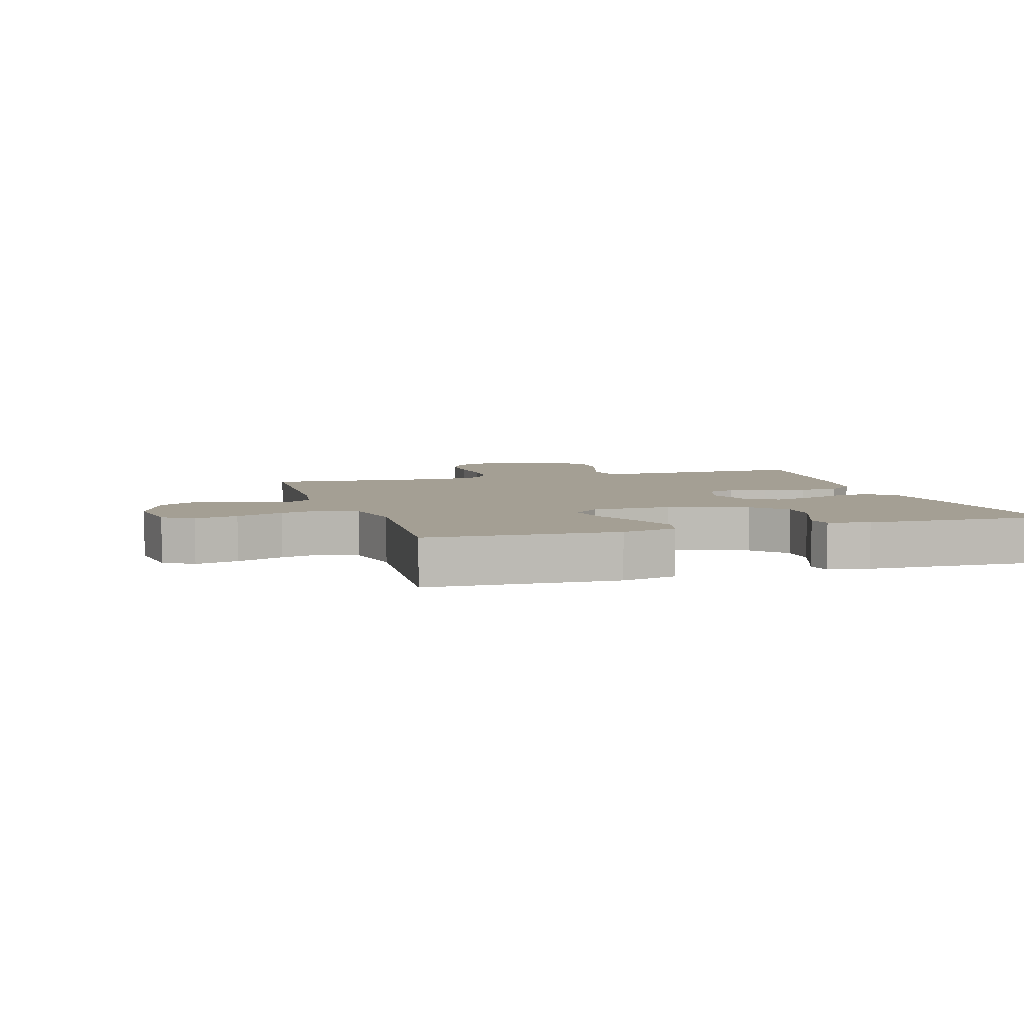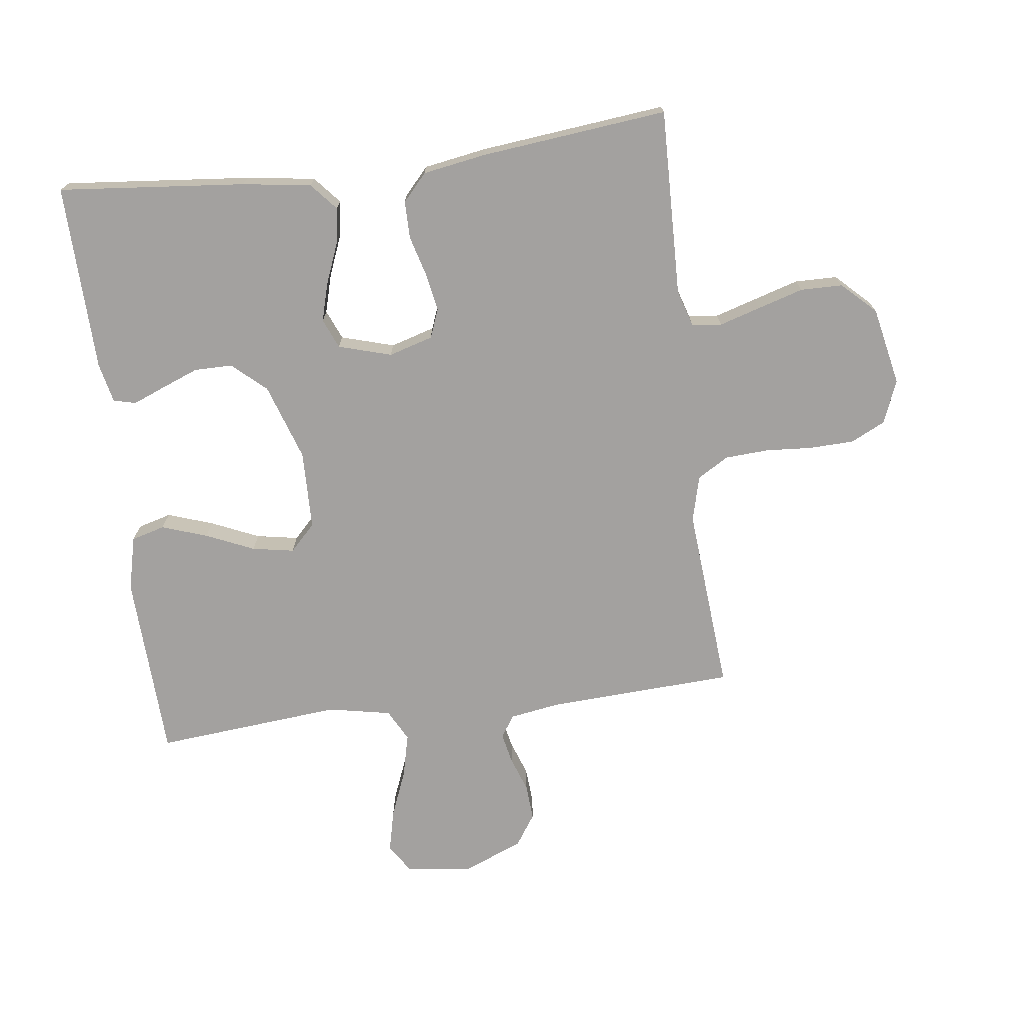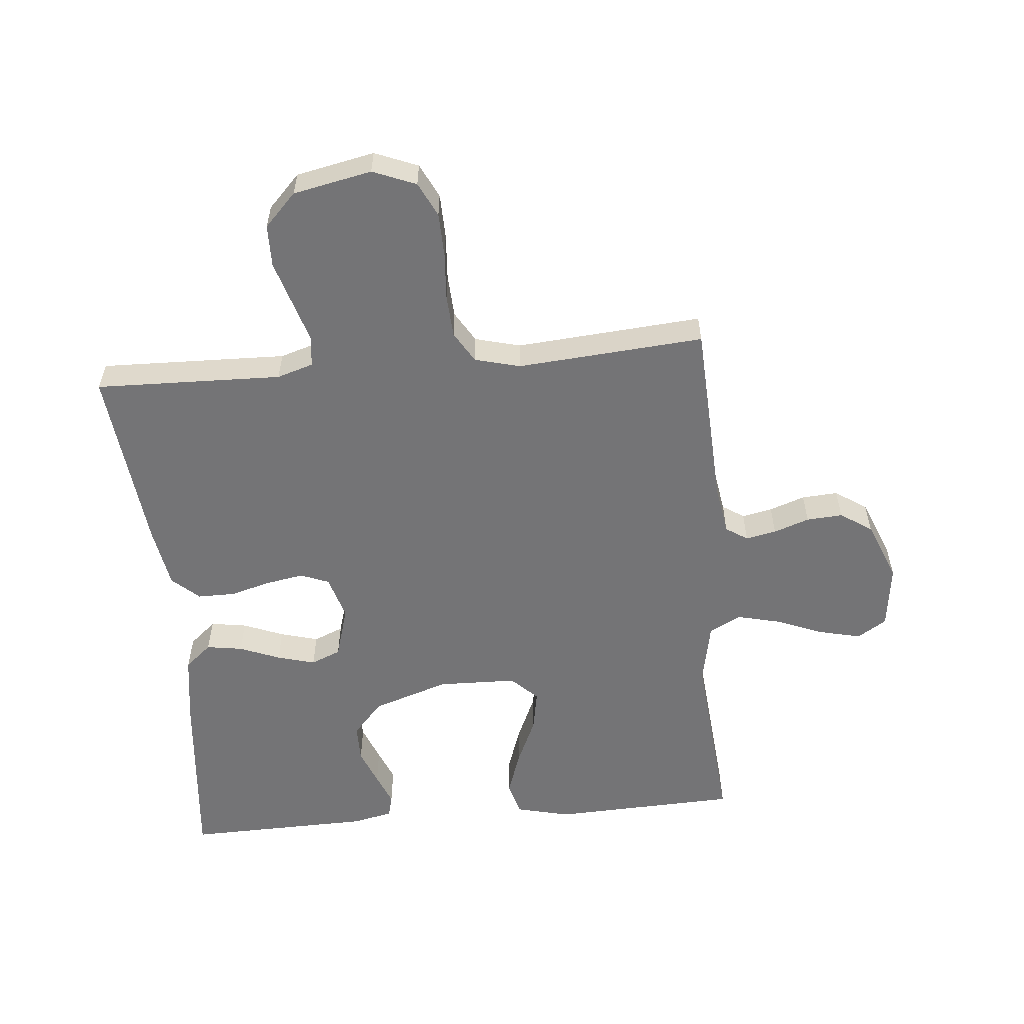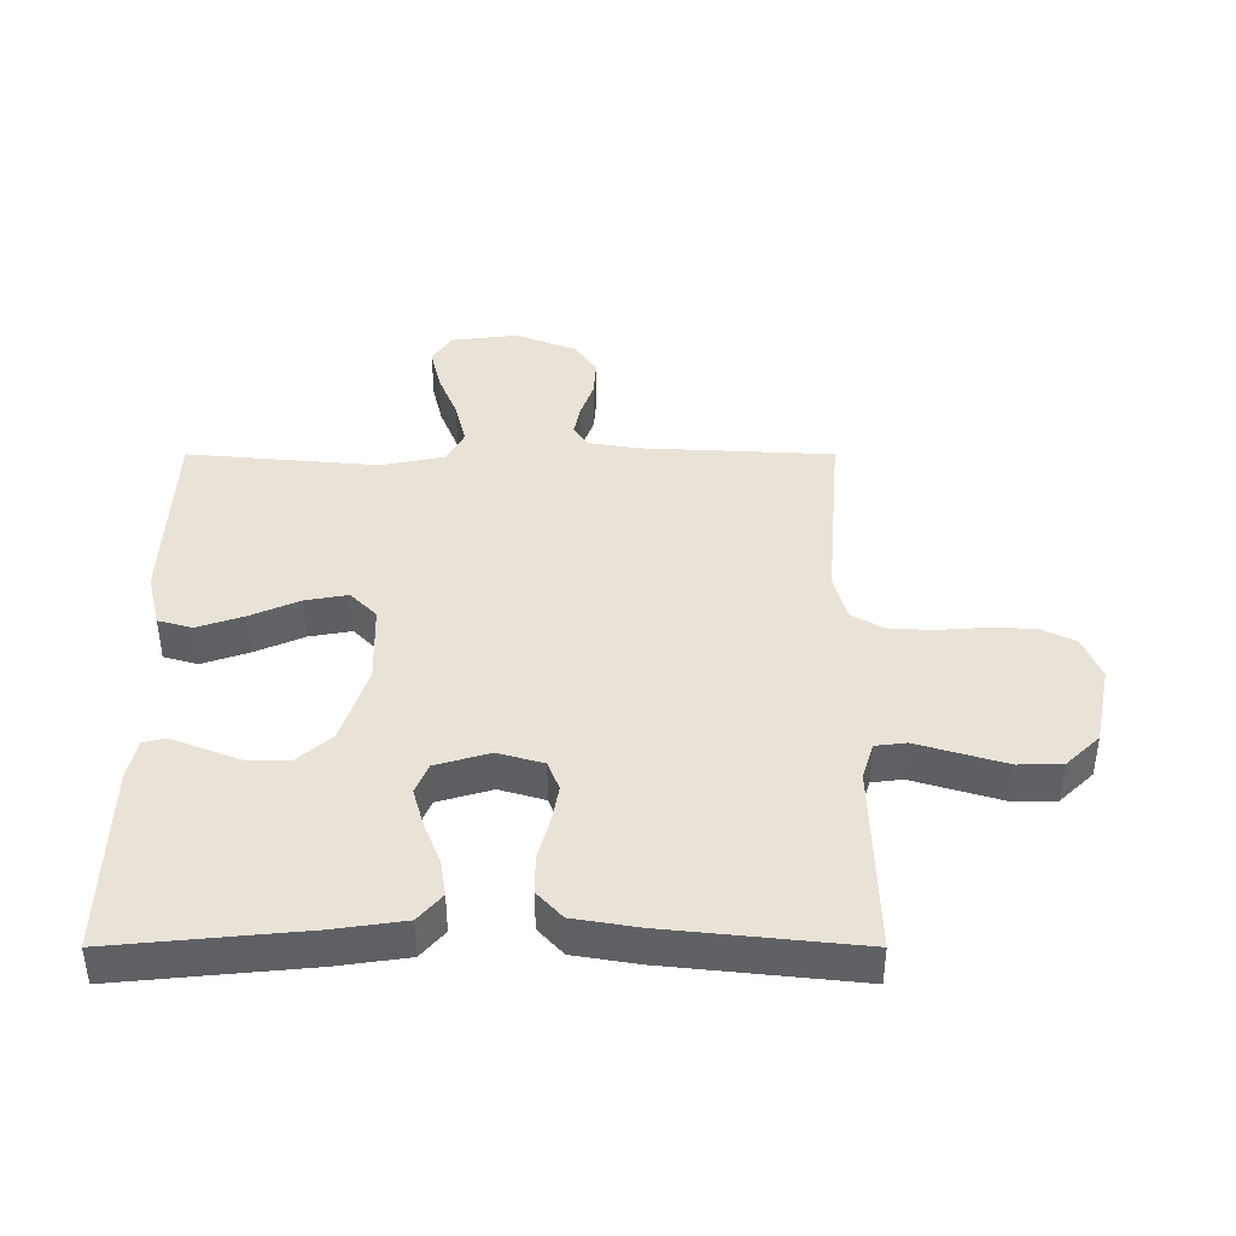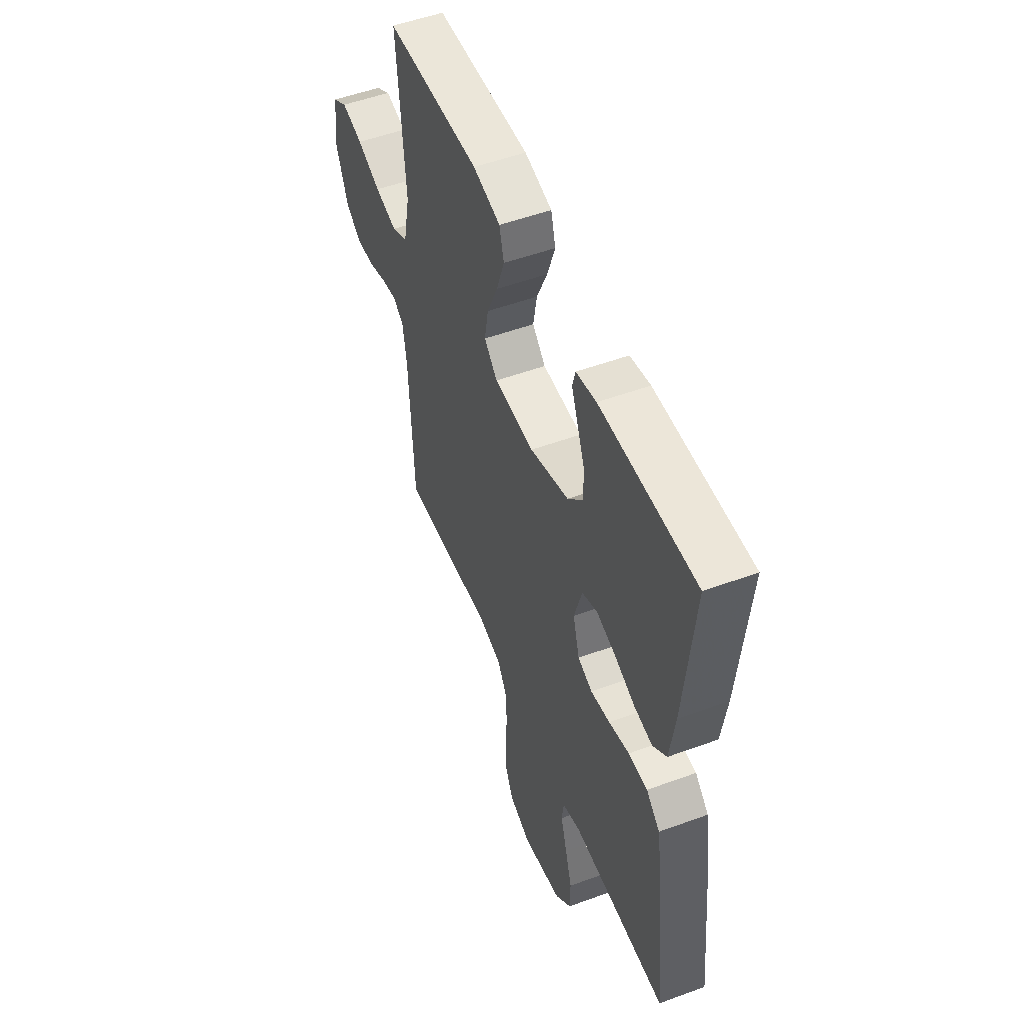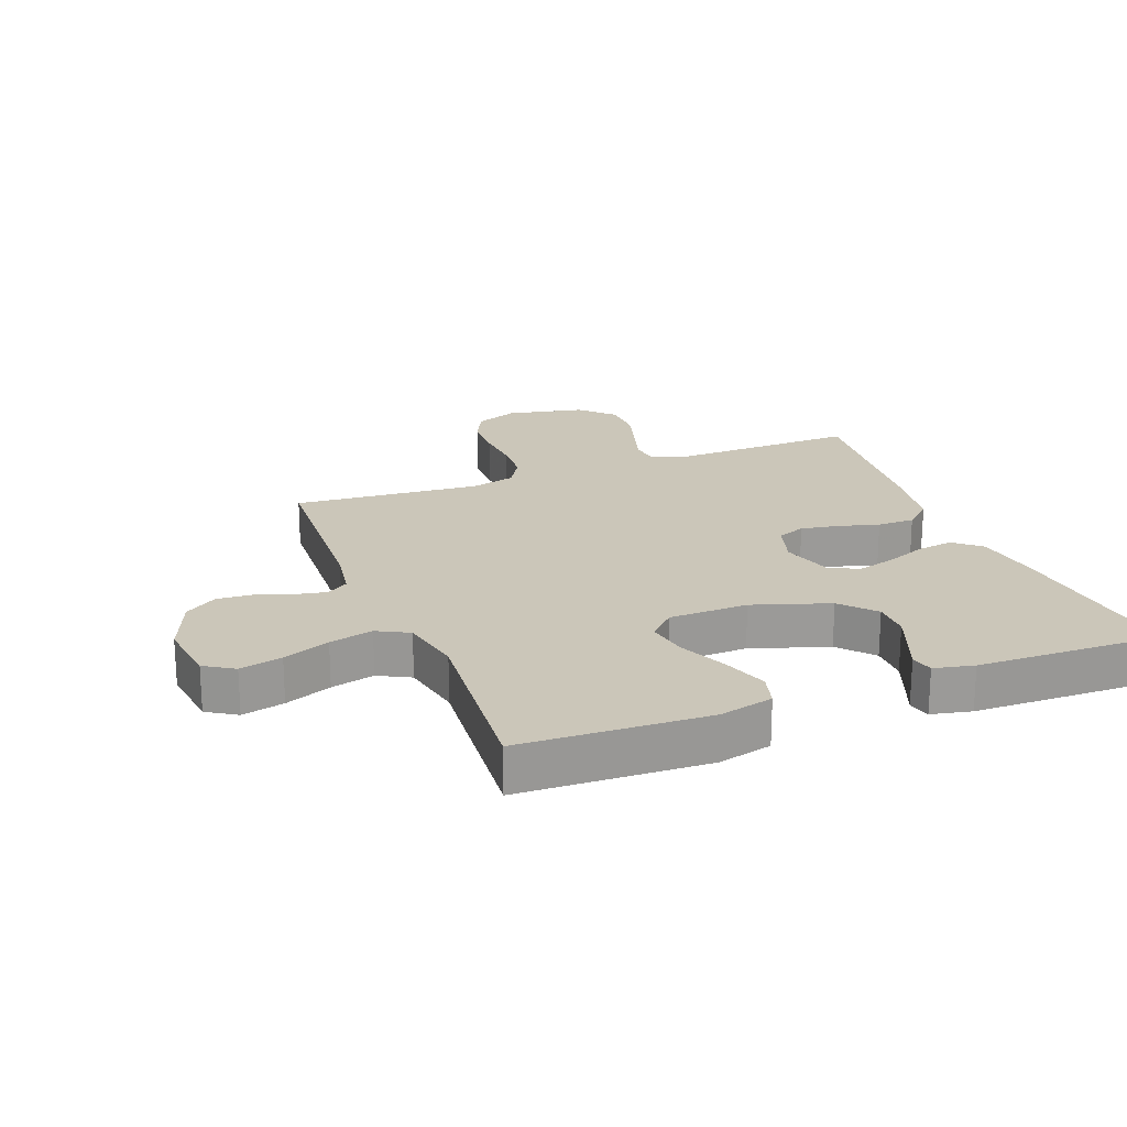
<metadata>
{"format":"obj","ext":"obj","renderer":"f3d","projection":"perspective","resolution":1024,"background":"white","views":[{"elev":5.5,"azim":-17.1,"up":"+Y"},{"elev":-72.3,"azim":97.3,"up":"+Y"},{"elev":-56.3,"azim":-174.8,"up":"+Y"},{"elev":41.4,"azim":90.0,"up":"+Y"},{"elev":52.3,"azim":68.4,"up":"+Z"},{"elev":21.0,"azim":-21.2,"up":"+Y"}]}
</metadata>
<code>
v -0.5 0.07 0.5
v -0.2 0.07 0.512
v -0.113 0.07 0.491
v -0.098 0.07 0.437
v -0.123 0.07 0.364
v -0.157 0.07 0.287
v -0.169 0.07 0.22
v -0.127 0.07 0.179
v 0 0.07 0.176
v 0.123 0.07 0.217
v 0.171 0.07 0.271
v 0.171 0.07 0.332
v 0.148 0.07 0.391
v 0.127 0.07 0.443
v 0.136 0.07 0.479
v 0.2 0.07 0.493
v 0.5 0.07 0.5
v 0.471 0.07 0.2
v 0.455 0.07 0.09
v 0.412 0.07 0.053
v 0.354 0.07 0.062
v 0.289 0.07 0.088
v 0.228 0.07 0.105
v 0.18 0.07 0.085
v 0.155 0.07 0
v 0.176 0.07 -0.071
v 0.222 0.07 -0.089
v 0.283 0.07 -0.078
v 0.348 0.07 -0.06
v 0.408 0.07 -0.06
v 0.451 0.07 -0.099
v 0.468 0.07 -0.2
v 0.5 0.07 -0.5
v 0.2 0.07 -0.492
v 0.142 0.07 -0.51
v 0.136 0.07 -0.558
v 0.156 0.07 -0.624
v 0.178 0.07 -0.697
v 0.177 0.07 -0.765
v 0.126 0.07 -0.818
v 0 0.07 -0.844
v -0.069 0.07 -0.816
v -0.096 0.07 -0.761
v -0.098 0.07 -0.689
v -0.093 0.07 -0.614
v -0.097 0.07 -0.545
v -0.127 0.07 -0.495
v -0.2 0.07 -0.476
v -0.5 0.07 -0.5
v -0.515 0.07 -0.2
v -0.528 0.07 -0.12
v -0.563 0.07 -0.097
v -0.612 0.07 -0.107
v -0.669 0.07 -0.127
v -0.727 0.07 -0.131
v -0.778 0.07 -0.097
v -0.817 0.07 0
v -0.804 0.07 0.105
v -0.757 0.07 0.135
v -0.689 0.07 0.119
v -0.614 0.07 0.089
v -0.544 0.07 0.072
v -0.493 0.07 0.099
v -0.473 0.07 0.2
v -0.5 0 0.5
v -0.2 0 0.512
v -0.113 0 0.491
v -0.098 0 0.437
v -0.123 0 0.364
v -0.157 0 0.287
v -0.169 0 0.22
v -0.127 0 0.179
v 0 0 0.176
v 0.123 0 0.217
v 0.171 0 0.271
v 0.171 0 0.332
v 0.148 0 0.391
v 0.127 0 0.443
v 0.136 0 0.479
v 0.2 0 0.493
v 0.5 0 0.5
v 0.471 0 0.2
v 0.455 0 0.09
v 0.412 0 0.053
v 0.354 0 0.062
v 0.289 0 0.088
v 0.228 0 0.105
v 0.18 0 0.085
v 0.155 0 0
v 0.176 0 -0.071
v 0.222 0 -0.089
v 0.283 0 -0.078
v 0.348 0 -0.06
v 0.408 0 -0.06
v 0.451 0 -0.099
v 0.468 0 -0.2
v 0.5 0 -0.5
v 0.2 0 -0.492
v 0.142 0 -0.51
v 0.136 0 -0.558
v 0.156 0 -0.624
v 0.178 0 -0.697
v 0.177 0 -0.765
v 0.126 0 -0.818
v 0 0 -0.844
v -0.069 0 -0.816
v -0.096 0 -0.761
v -0.098 0 -0.689
v -0.093 0 -0.614
v -0.097 0 -0.545
v -0.127 0 -0.495
v -0.2 0 -0.476
v -0.5 0 -0.5
v -0.515 0 -0.2
v -0.528 0 -0.12
v -0.563 0 -0.097
v -0.612 0 -0.107
v -0.669 0 -0.127
v -0.727 0 -0.131
v -0.778 0 -0.097
v -0.817 0 0
v -0.804 0 0.105
v -0.757 0 0.135
v -0.689 0 0.119
v -0.614 0 0.089
v -0.544 0 0.072
v -0.493 0 0.099
v -0.473 0 0.2
f 58 59 60 61
f 58 61 62
f 57 58 62
f 56 57 62
f 53 54 55 56
f 52 53 56 62
f 51 52 62 63
f 48 49 50
f 47 48 50 51
f 42 43 44 45
f 42 45 46
f 41 42 46
f 40 41 46
f 39 40 46 47
f 36 37 38 39
f 31 32 33 34
f 31 34 35
f 28 29 30 31
f 27 28 31 35
f 26 27 35
f 25 26 35 36
f 19 20 21 22
f 19 22 23
f 18 19 23
f 17 18 23
f 16 17 23 24
f 13 14 15 16
f 12 13 16
f 11 12 16 24
f 3 4 5 6
f 1 2 3 6
f 64 1 6 7
f 63 64 7 8
f 51 63 8 9
f 36 39 47 51
f 25 36 51 9
f 10 11 24 25
f 9 10 25
f 125 124 123 122
f 126 125 122
f 126 122 121
f 126 121 120
f 120 119 118 117
f 126 120 117 116
f 127 126 116 115
f 114 113 112
f 115 114 112 111
f 109 108 107 106
f 110 109 106
f 110 106 105
f 110 105 104
f 111 110 104 103
f 103 102 101 100
f 98 97 96 95
f 99 98 95
f 95 94 93 92
f 99 95 92 91
f 99 91 90
f 100 99 90 89
f 86 85 84 83
f 87 86 83
f 87 83 82
f 87 82 81
f 88 87 81 80
f 80 79 78 77
f 80 77 76
f 88 80 76 75
f 70 69 68 67
f 70 67 66 65
f 71 70 65 128
f 72 71 128 127
f 73 72 127 115
f 115 111 103 100
f 73 115 100 89
f 89 88 75 74
f 89 74 73
f 1 65 66 2
f 2 66 67 3
f 3 67 68 4
f 4 68 69 5
f 5 69 70 6
f 6 70 71 7
f 7 71 72 8
f 8 72 73 9
f 9 73 74 10
f 10 74 75 11
f 11 75 76 12
f 12 76 77 13
f 13 77 78 14
f 14 78 79 15
f 15 79 80 16
f 16 80 81 17
f 17 81 82 18
f 18 82 83 19
f 19 83 84 20
f 20 84 85 21
f 21 85 86 22
f 22 86 87 23
f 23 87 88 24
f 24 88 89 25
f 25 89 90 26
f 26 90 91 27
f 27 91 92 28
f 28 92 93 29
f 29 93 94 30
f 30 94 95 31
f 31 95 96 32
f 32 96 97 33
f 33 97 98 34
f 34 98 99 35
f 35 99 100 36
f 36 100 101 37
f 37 101 102 38
f 38 102 103 39
f 39 103 104 40
f 40 104 105 41
f 41 105 106 42
f 42 106 107 43
f 43 107 108 44
f 44 108 109 45
f 45 109 110 46
f 46 110 111 47
f 47 111 112 48
f 48 112 113 49
f 49 113 114 50
f 50 114 115 51
f 51 115 116 52
f 52 116 117 53
f 53 117 118 54
f 54 118 119 55
f 55 119 120 56
f 56 120 121 57
f 57 121 122 58
f 58 122 123 59
f 59 123 124 60
f 60 124 125 61
f 61 125 126 62
f 62 126 127 63
f 63 127 128 64
f 64 128 65 1

</code>
